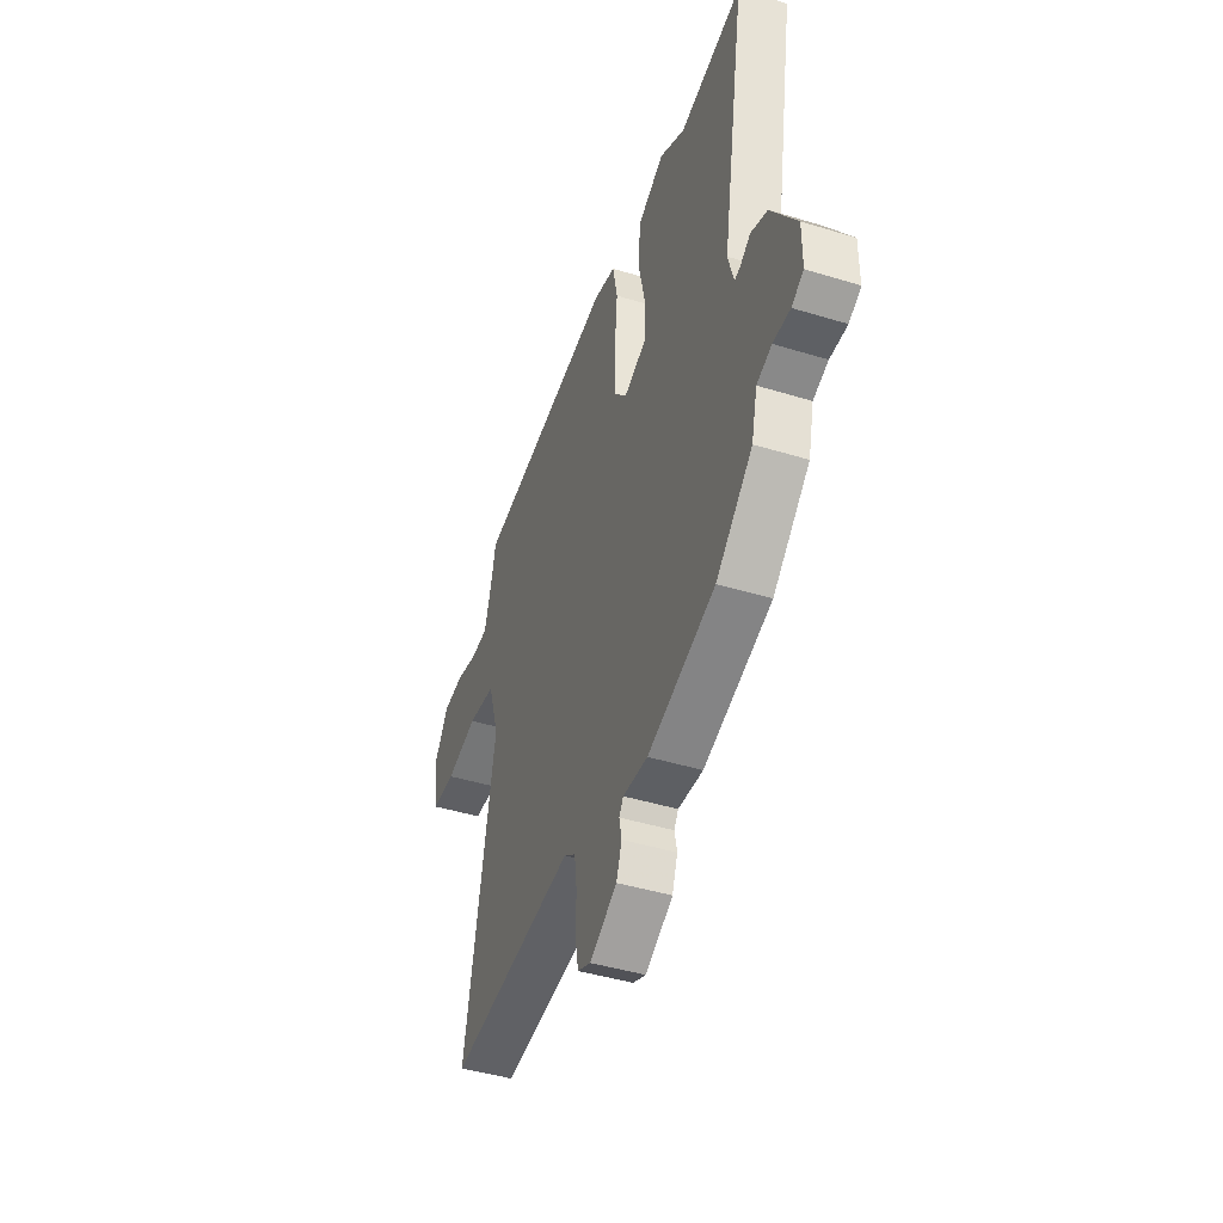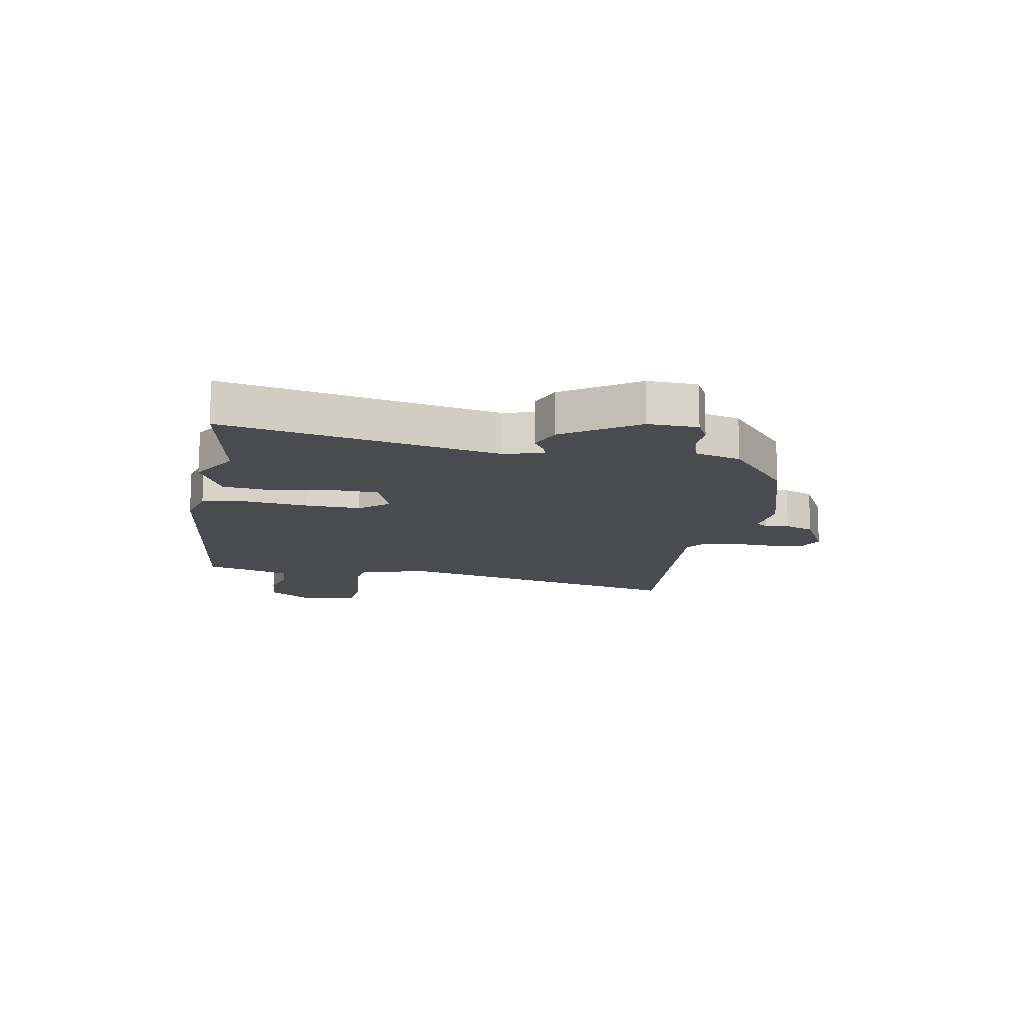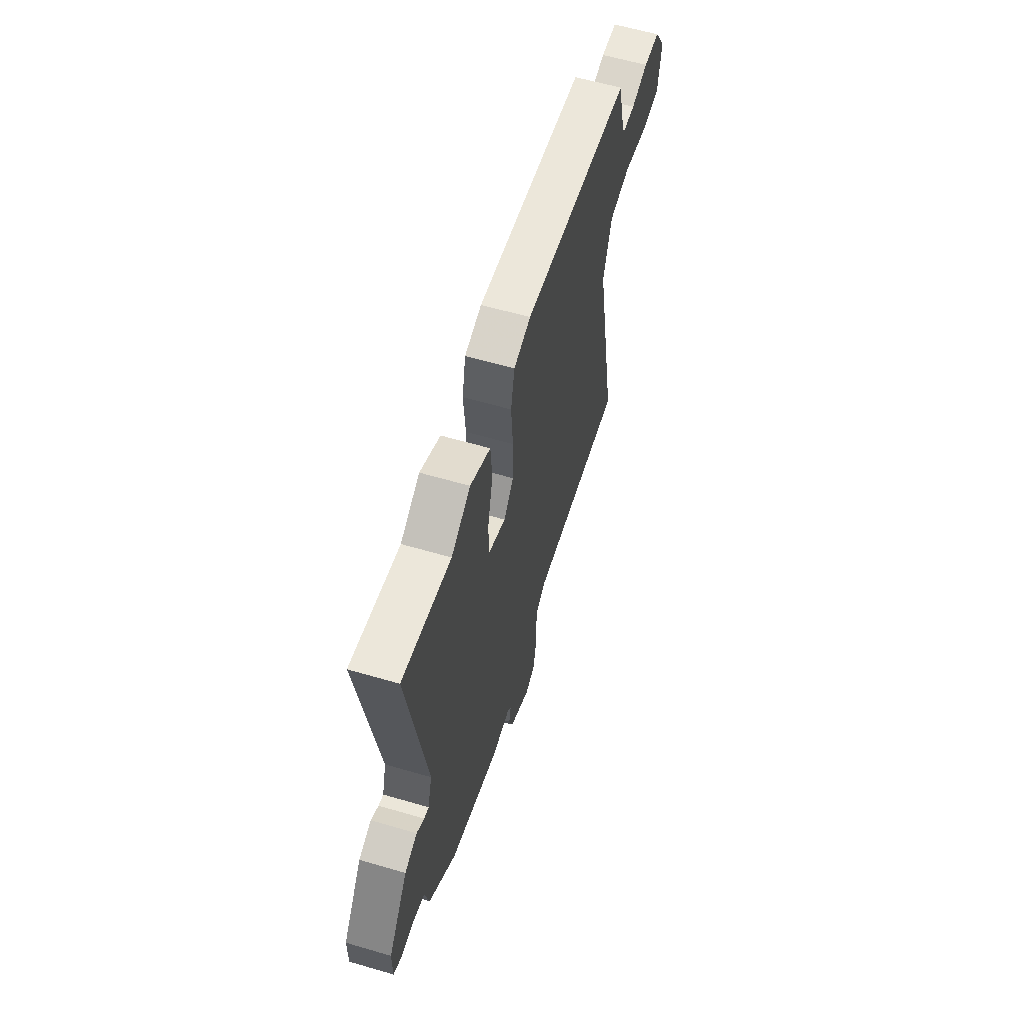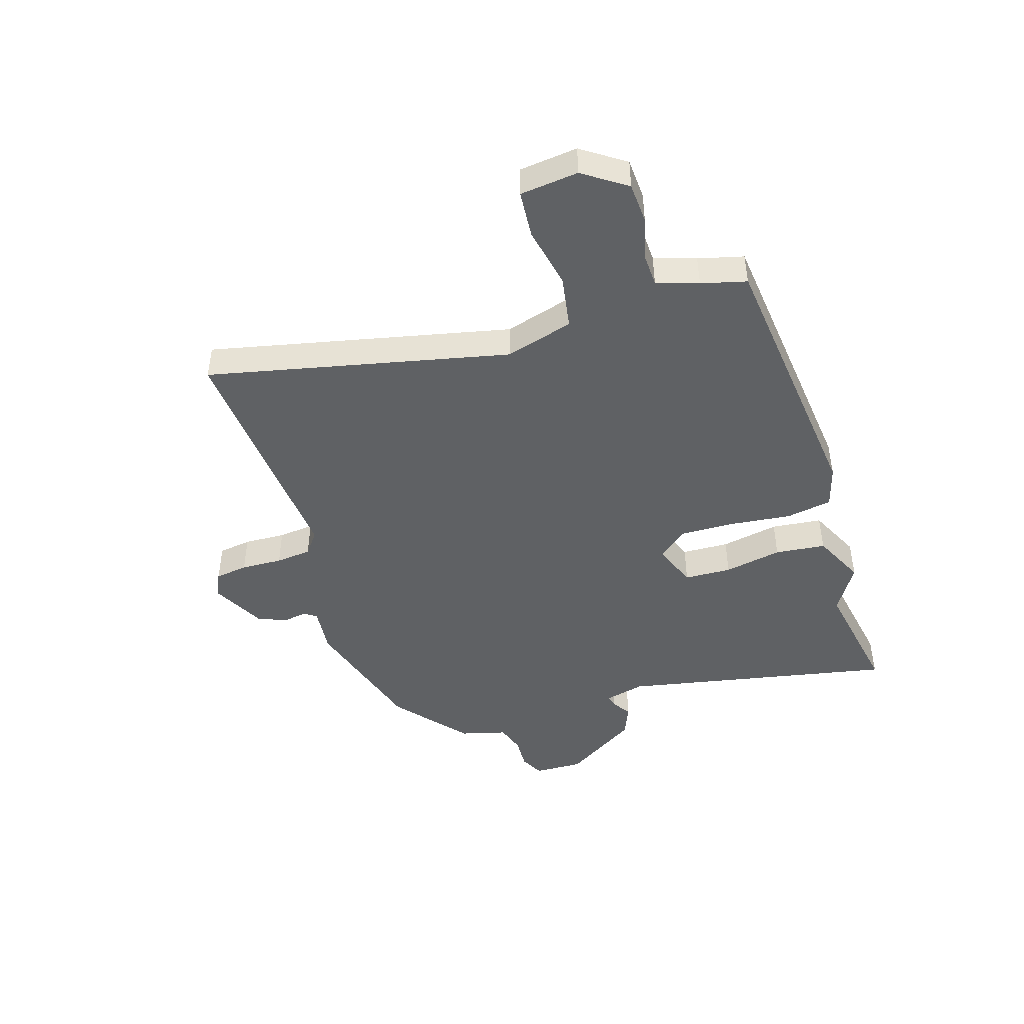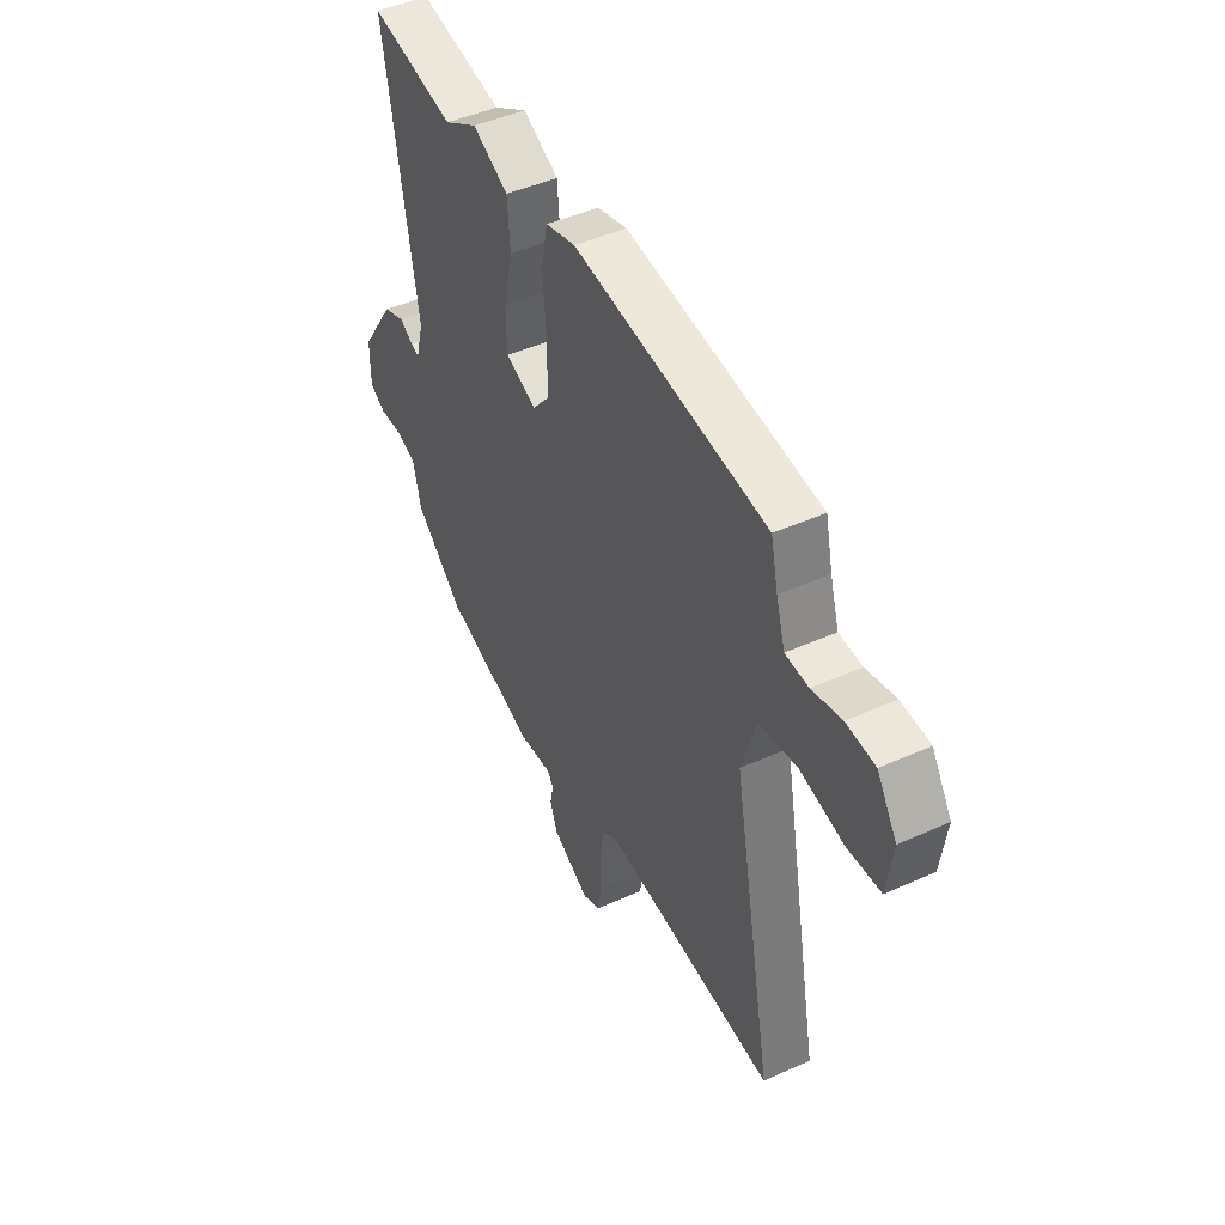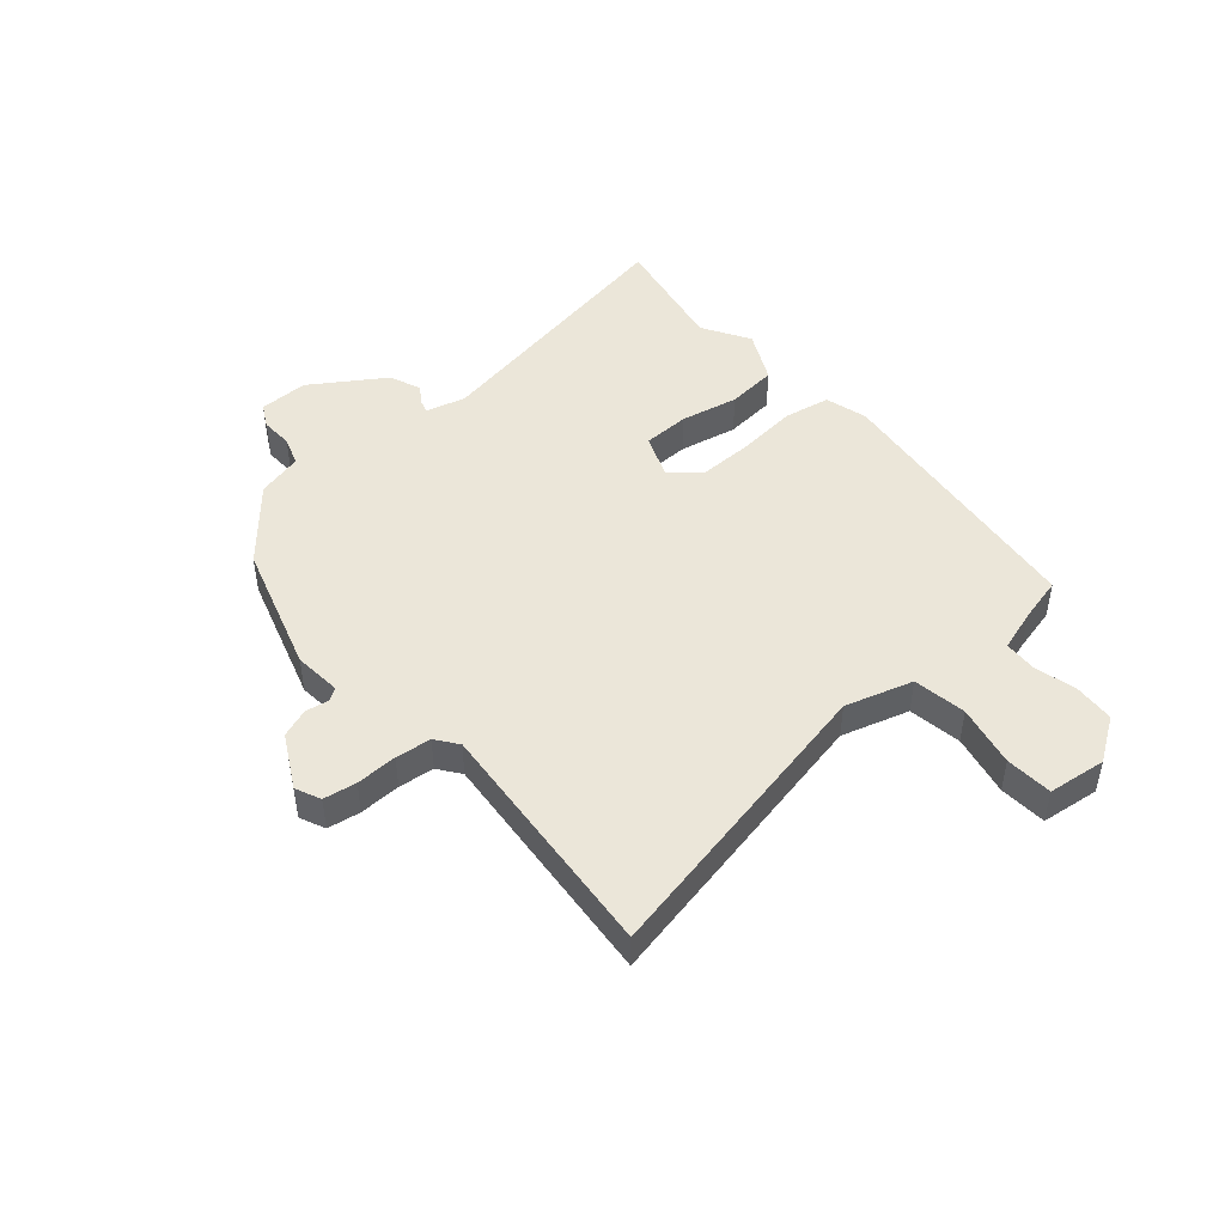
<metadata>
{"format":"obj","ext":"obj","renderer":"f3d","projection":"perspective","resolution":1024,"background":"white","views":[{"elev":-44.0,"azim":70.3,"up":"+Z"},{"elev":-13.9,"azim":78.5,"up":"+Y"},{"elev":60.4,"azim":106.7,"up":"+Z"},{"elev":-45.8,"azim":-74.1,"up":"+Y"},{"elev":45.4,"azim":-117.4,"up":"+Z"},{"elev":46.9,"azim":-131.7,"up":"+Y"}]}
</metadata>
<code>
v 0.321 0.07 0.463
v 0.533 0.07 0.507
v 0.453 0.07 0.031
v 0.472 0.07 -0.038
v 0.493 0.07 -0.032
v 0.526 0.07 -0.01
v 0.581 0.07 -0.031
v 0.666 0.07 -0.156
v 0.666 0.07 -0.242
v 0.626 0.07 -0.264
v 0.569 0.07 -0.263
v 0.519 0.07 -0.281
v 0.5 0.07 -0.361
v 0.378 0.07 -0.469
v 0.152 0.07 -0.543
v 0.069 0.07 -0.537
v 0.055 0.07 -0.559
v 0.063 0.07 -0.599
v 0.045 0.07 -0.65
v -0.047 0.07 -0.701
v -0.091 0.07 -0.682
v -0.101 0.07 -0.625
v -0.1 0.07 -0.553
v -0.108 0.07 -0.491
v -0.147 0.07 -0.463
v -0.46 0.07 -0.496
v -0.574 0.07 -0.508
v -0.473 0.07 0.017
v -0.51 0.07 0.134
v -0.603 0.07 0.147
v -0.71 0.07 0.122
v -0.792 0.07 0.126
v -0.806 0.07 0.227
v -0.757 0.07 0.303
v -0.686 0.07 0.309
v -0.613 0.07 0.292
v -0.556 0.07 0.296
v -0.534 0.07 0.369
v -0.516 0.07 0.448
v -0.039 0.07 0.514
v 0.035 0.07 0.495
v 0.051 0.07 0.415
v 0.042 0.07 0.309
v 0.042 0.07 0.213
v 0.085 0.07 0.163
v 0.162 0.07 0.195
v 0.163 0.07 0.277
v 0.141 0.07 0.377
v 0.148 0.07 0.465
v 0.237 0.07 0.511
v 0.321 0 0.463
v 0.533 0 0.507
v 0.453 0 0.031
v 0.472 0 -0.038
v 0.493 0 -0.032
v 0.526 0 -0.01
v 0.581 0 -0.031
v 0.666 0 -0.156
v 0.666 0 -0.242
v 0.626 0 -0.264
v 0.569 0 -0.263
v 0.519 0 -0.281
v 0.5 0 -0.361
v 0.378 0 -0.469
v 0.152 0 -0.543
v 0.069 0 -0.537
v 0.055 0 -0.559
v 0.063 0 -0.599
v 0.045 0 -0.65
v -0.047 0 -0.701
v -0.091 0 -0.682
v -0.101 0 -0.625
v -0.1 0 -0.553
v -0.108 0 -0.491
v -0.147 0 -0.463
v -0.46 0 -0.496
v -0.574 0 -0.508
v -0.473 0 0.017
v -0.51 0 0.134
v -0.603 0 0.147
v -0.71 0 0.122
v -0.792 0 0.126
v -0.806 0 0.227
v -0.757 0 0.303
v -0.686 0 0.309
v -0.613 0 0.292
v -0.556 0 0.296
v -0.534 0 0.369
v -0.516 0 0.448
v -0.039 0 0.514
v 0.035 0 0.495
v 0.051 0 0.415
v 0.042 0 0.309
v 0.042 0 0.213
v 0.085 0 0.163
v 0.162 0 0.195
v 0.163 0 0.277
v 0.141 0 0.377
v 0.148 0 0.465
v 0.237 0 0.511
f 49 50 1
f 48 49 1
f 47 48 1
f 1 2 3
f 47 1 3
f 46 47 3
f 45 46 3 4
f 41 42 43
f 40 41 43
f 39 40 43
f 38 39 43
f 37 38 43 44
f 36 37 44 45
f 34 35 36
f 33 34 36
f 32 33 36
f 31 32 36
f 30 31 36
f 29 30 36 45
f 25 26 27 28
f 29 45 4
f 28 29 4
f 25 28 4
f 24 25 4
f 21 22 23
f 20 21 23
f 19 20 23
f 18 19 23
f 17 18 23
f 16 17 23 24
f 24 4 5
f 16 24 5
f 15 16 5
f 14 15 5
f 13 14 5
f 12 13 5
f 9 10 11
f 8 9 11
f 8 11 12
f 7 8 12
f 6 7 12
f 5 6 12
f 51 100 99
f 51 99 98
f 51 98 97
f 53 52 51
f 53 51 97
f 53 97 96
f 54 53 96 95
f 93 92 91
f 93 91 90
f 93 90 89
f 93 89 88
f 94 93 88 87
f 95 94 87 86
f 86 85 84
f 86 84 83
f 86 83 82
f 86 82 81
f 86 81 80
f 95 86 80 79
f 78 77 76 75
f 54 95 79
f 54 79 78
f 54 78 75
f 54 75 74
f 73 72 71
f 73 71 70
f 73 70 69
f 73 69 68
f 73 68 67
f 74 73 67 66
f 55 54 74
f 55 74 66
f 55 66 65
f 55 65 64
f 55 64 63
f 55 63 62
f 61 60 59
f 61 59 58
f 62 61 58
f 62 58 57
f 62 57 56
f 62 56 55
f 1 51 52 2
f 2 52 53 3
f 3 53 54 4
f 4 54 55 5
f 5 55 56 6
f 6 56 57 7
f 7 57 58 8
f 8 58 59 9
f 9 59 60 10
f 10 60 61 11
f 11 61 62 12
f 12 62 63 13
f 13 63 64 14
f 14 64 65 15
f 15 65 66 16
f 16 66 67 17
f 17 67 68 18
f 18 68 69 19
f 19 69 70 20
f 20 70 71 21
f 21 71 72 22
f 22 72 73 23
f 23 73 74 24
f 24 74 75 25
f 25 75 76 26
f 26 76 77 27
f 27 77 78 28
f 28 78 79 29
f 29 79 80 30
f 30 80 81 31
f 31 81 82 32
f 32 82 83 33
f 33 83 84 34
f 34 84 85 35
f 35 85 86 36
f 36 86 87 37
f 37 87 88 38
f 38 88 89 39
f 39 89 90 40
f 40 90 91 41
f 41 91 92 42
f 42 92 93 43
f 43 93 94 44
f 44 94 95 45
f 45 95 96 46
f 46 96 97 47
f 47 97 98 48
f 48 98 99 49
f 49 99 100 50
f 50 100 51 1

</code>
